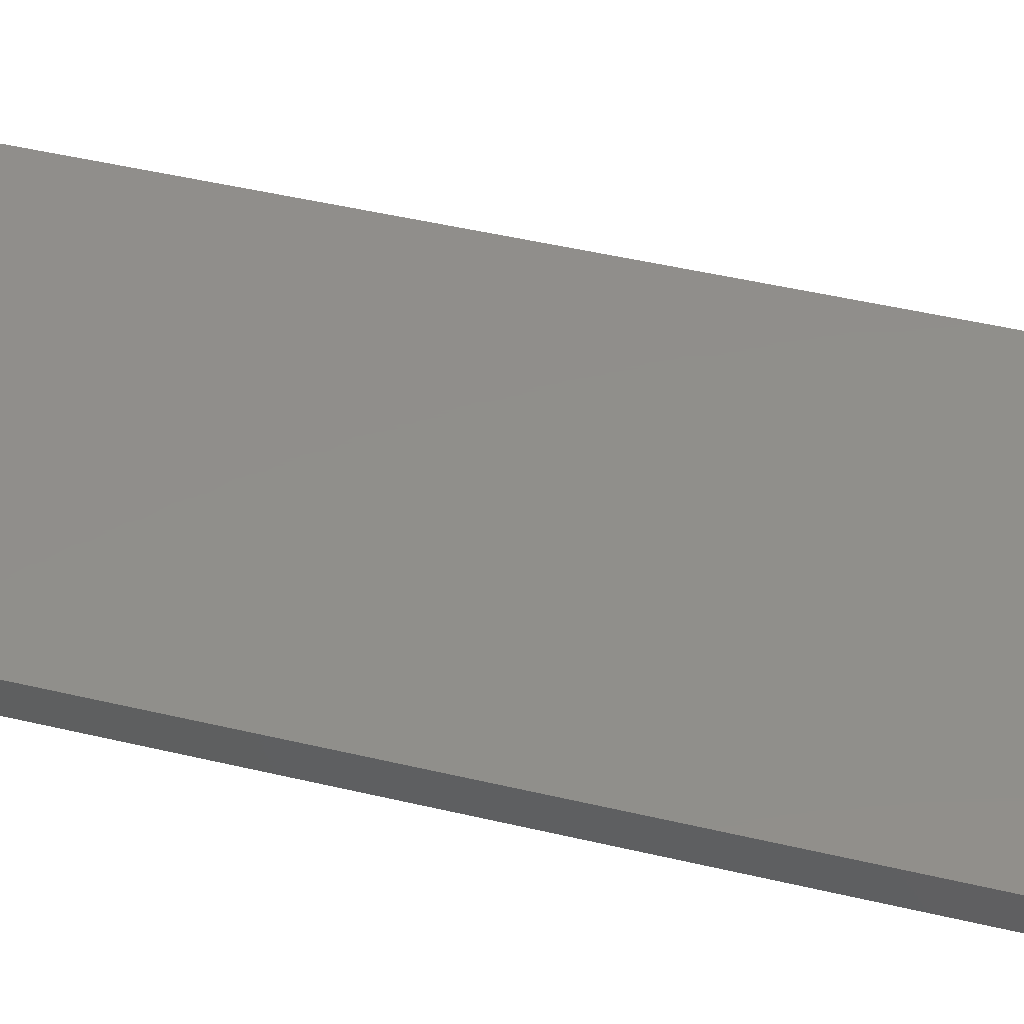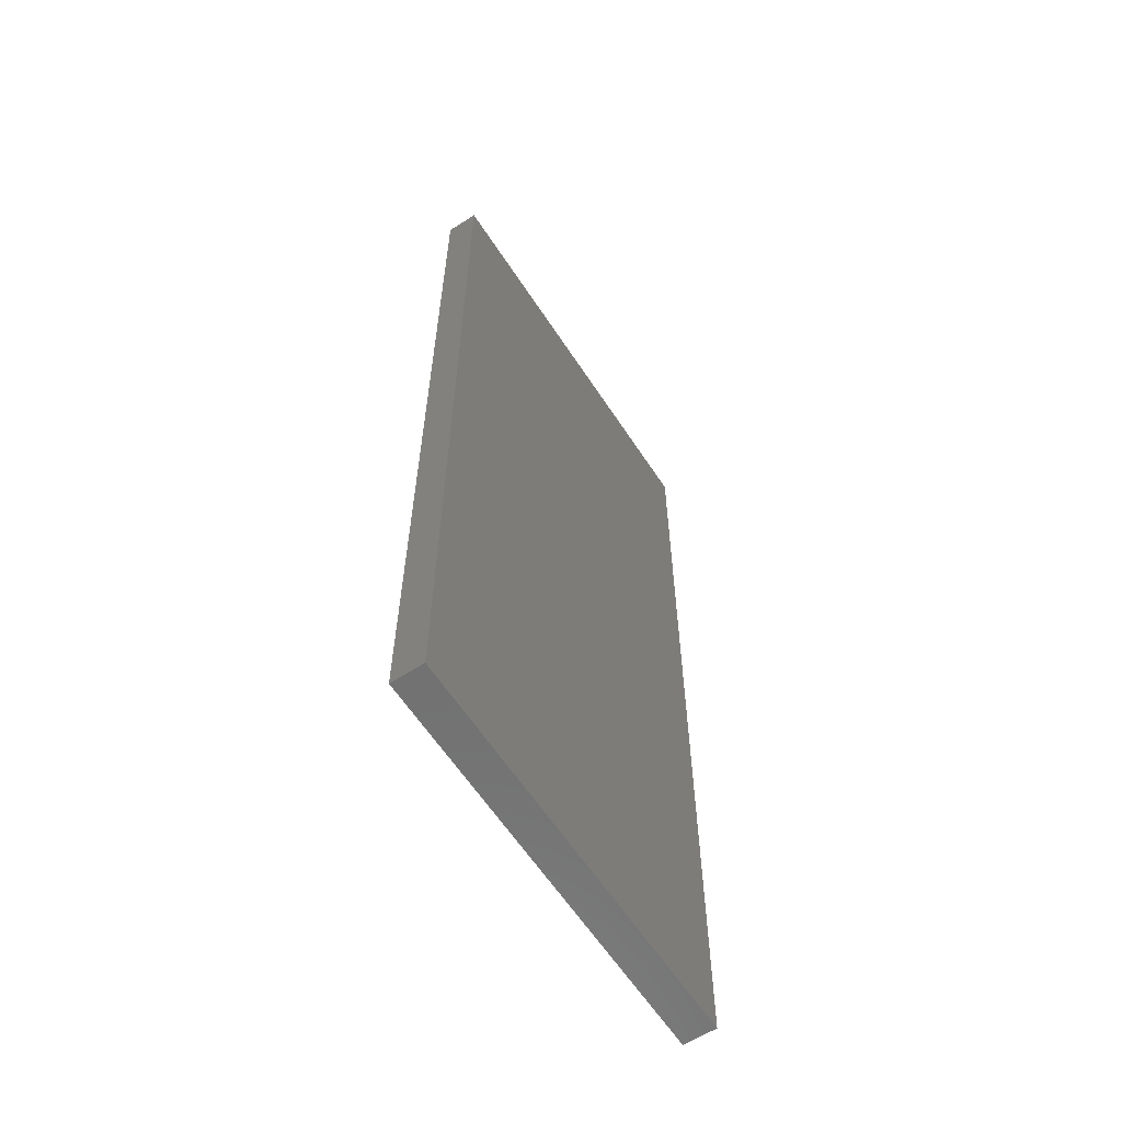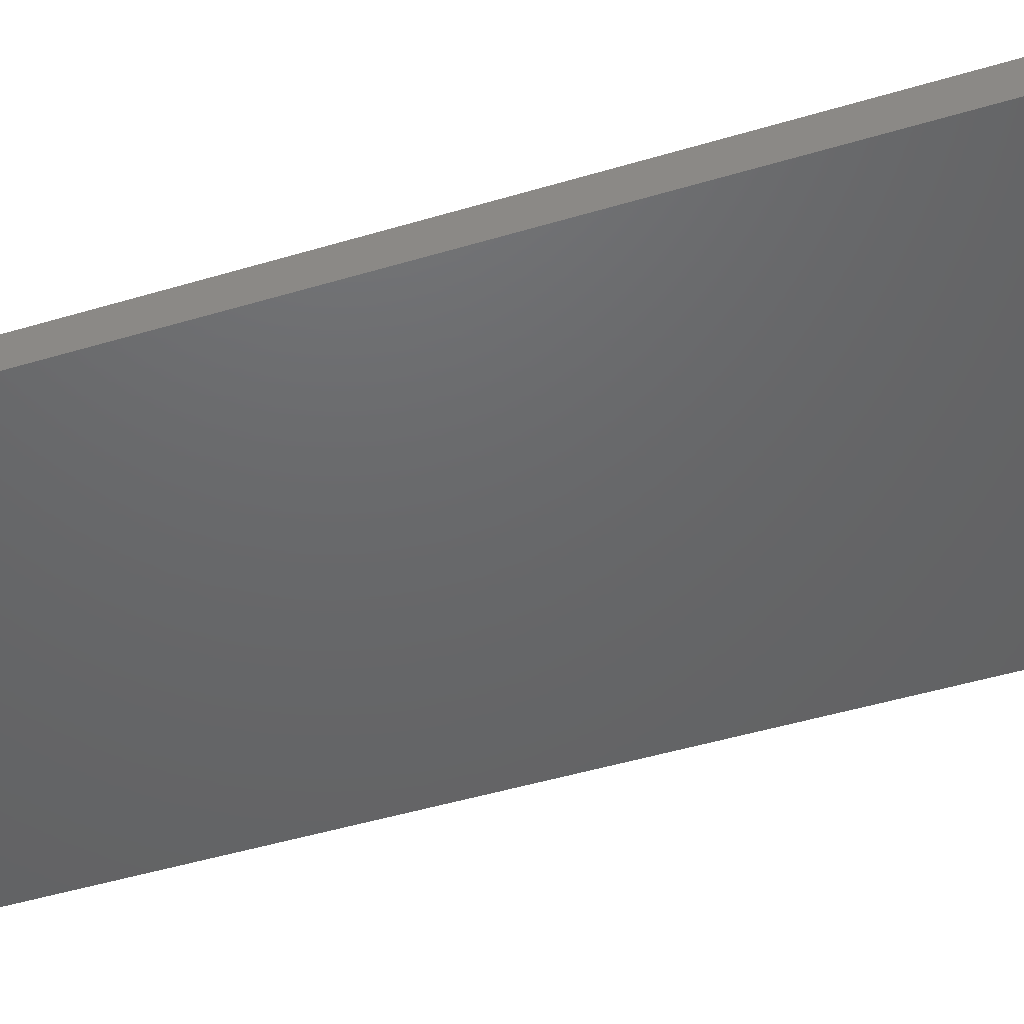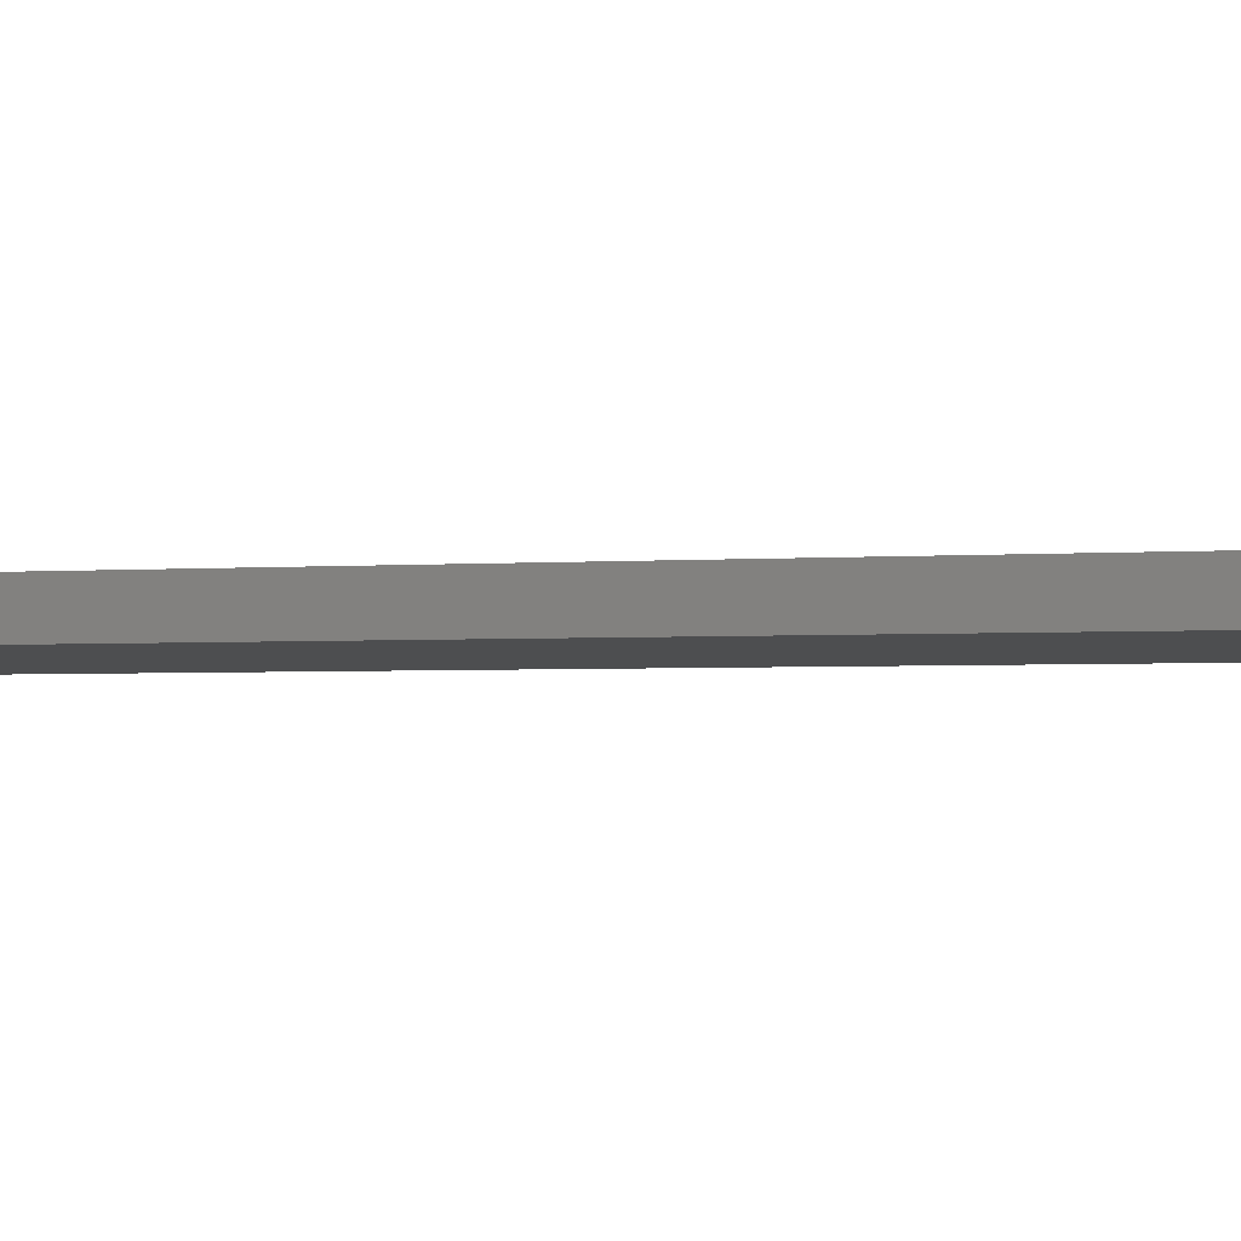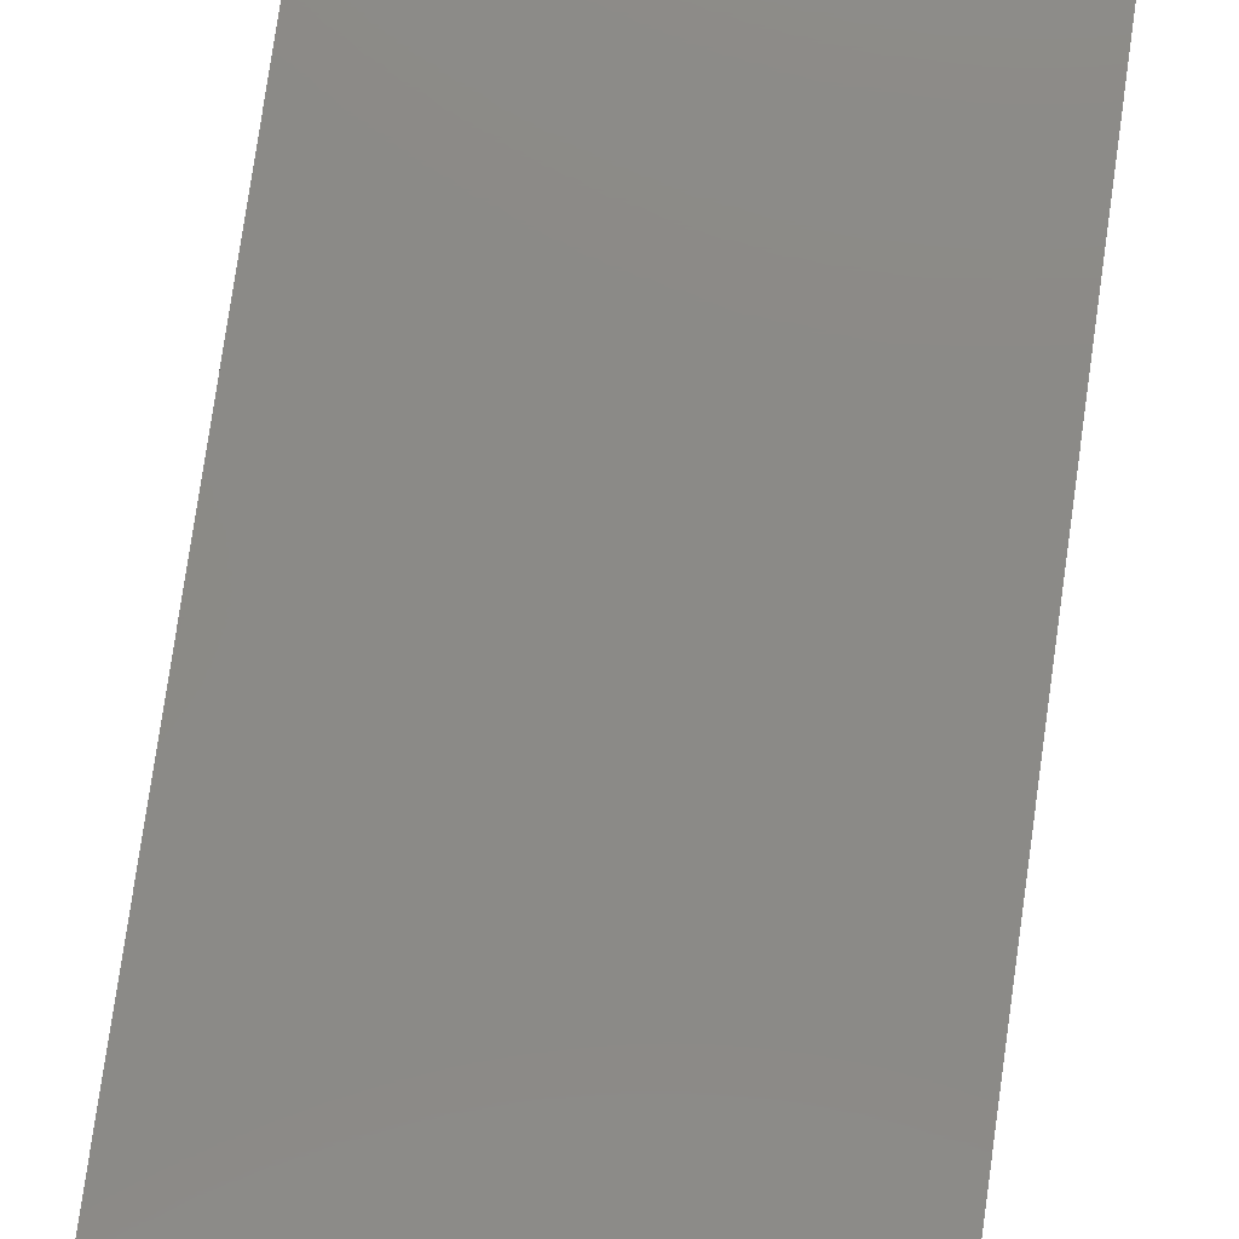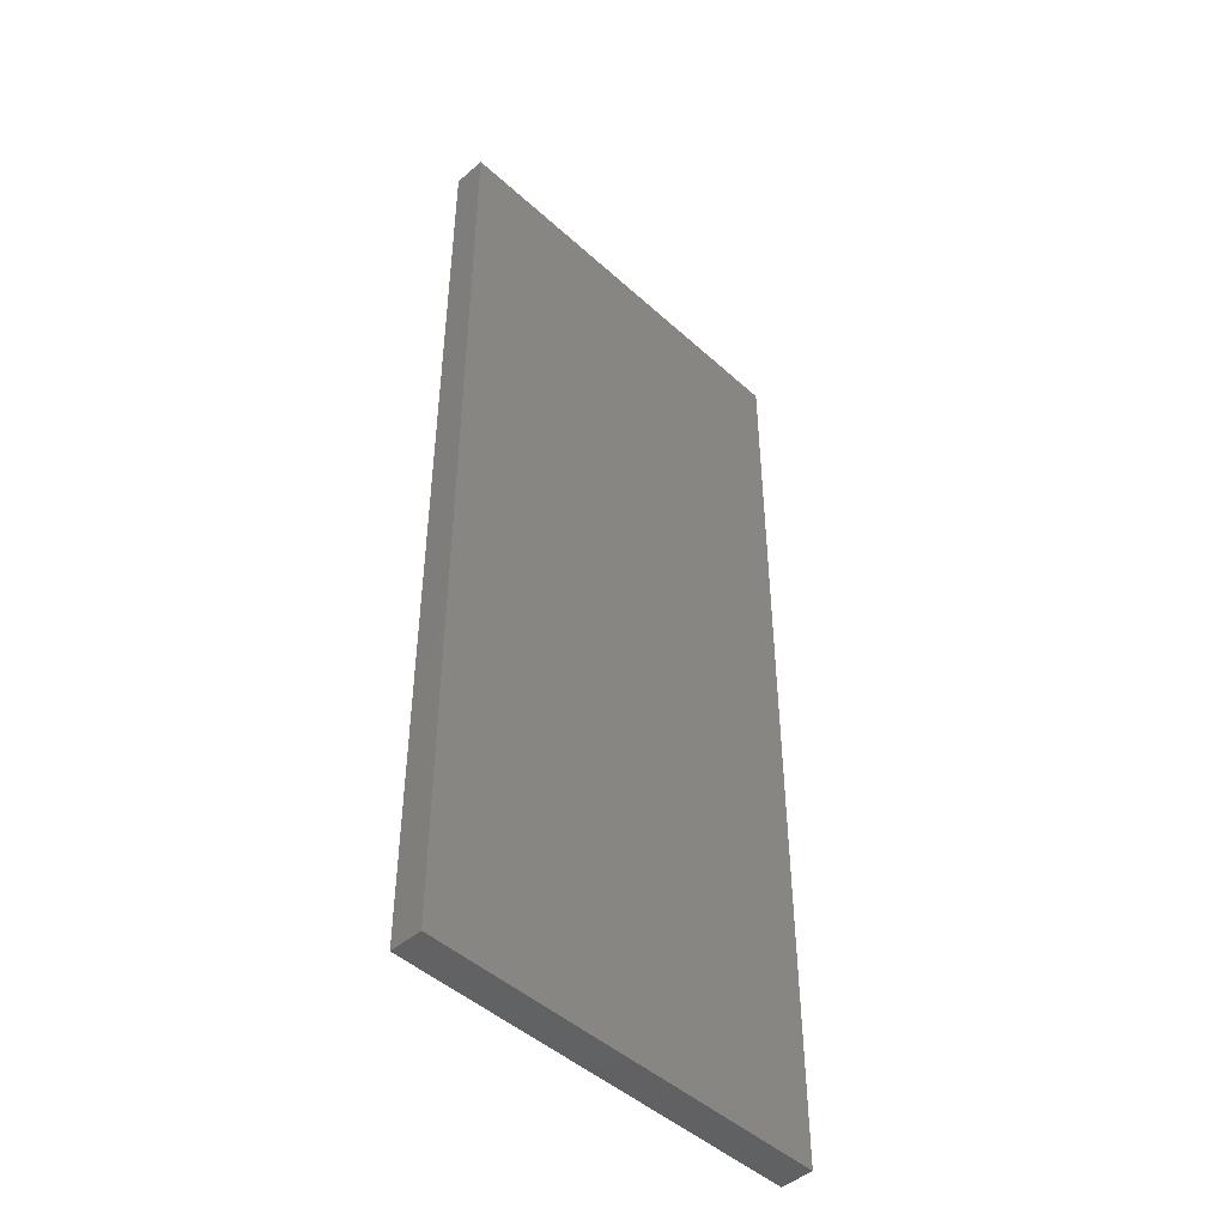
<metadata>
{"format":"stl","ext":"stl","renderer":"f3d","projection":"perspective","resolution":1024,"background":"white","views":[{"elev":47.7,"azim":104.9,"up":"+Z"},{"elev":-61.4,"azim":-56.9,"up":"+Y"},{"elev":-46.9,"azim":108.9,"up":"+Z"},{"elev":-2.4,"azim":-72.7,"up":"+Z"},{"elev":78.6,"azim":8.1,"up":"+Z"},{"elev":-46.7,"azim":-45.8,"up":"+Y"}]}
</metadata>
<code>
# stl→obj: 8 verts, 12 faces
v 0 0 0
v 0 90 3
v 0 90 0
v 0 0 3
v 38 0 0
v 38 90 0
v 38 90 3
v 38 0 3
f 1 2 3
f 1 4 2
f 5 6 7
f 5 7 8
f 1 5 8
f 1 8 4
f 3 7 6
f 3 2 7
f 1 3 6
f 1 6 5
f 4 7 2
f 4 8 7

</code>
